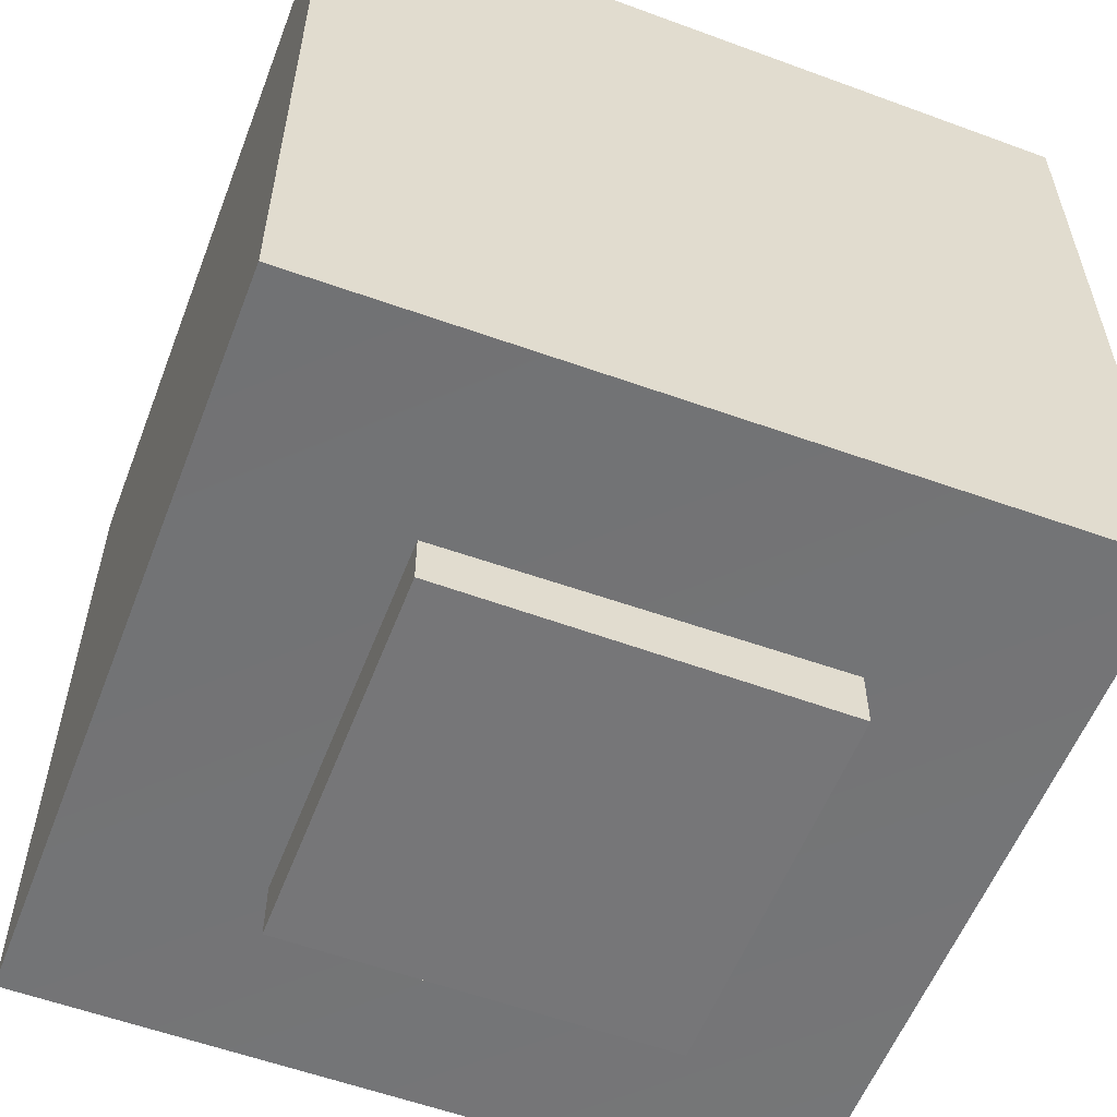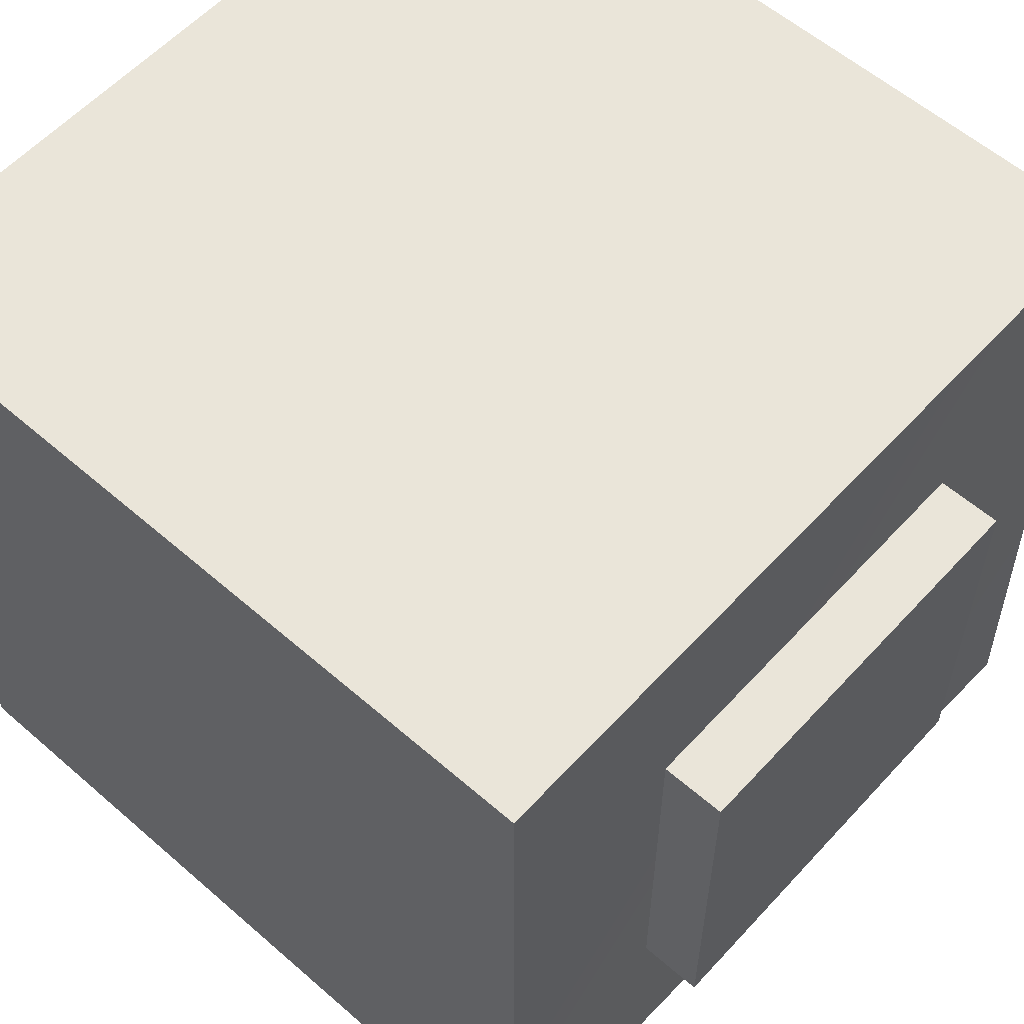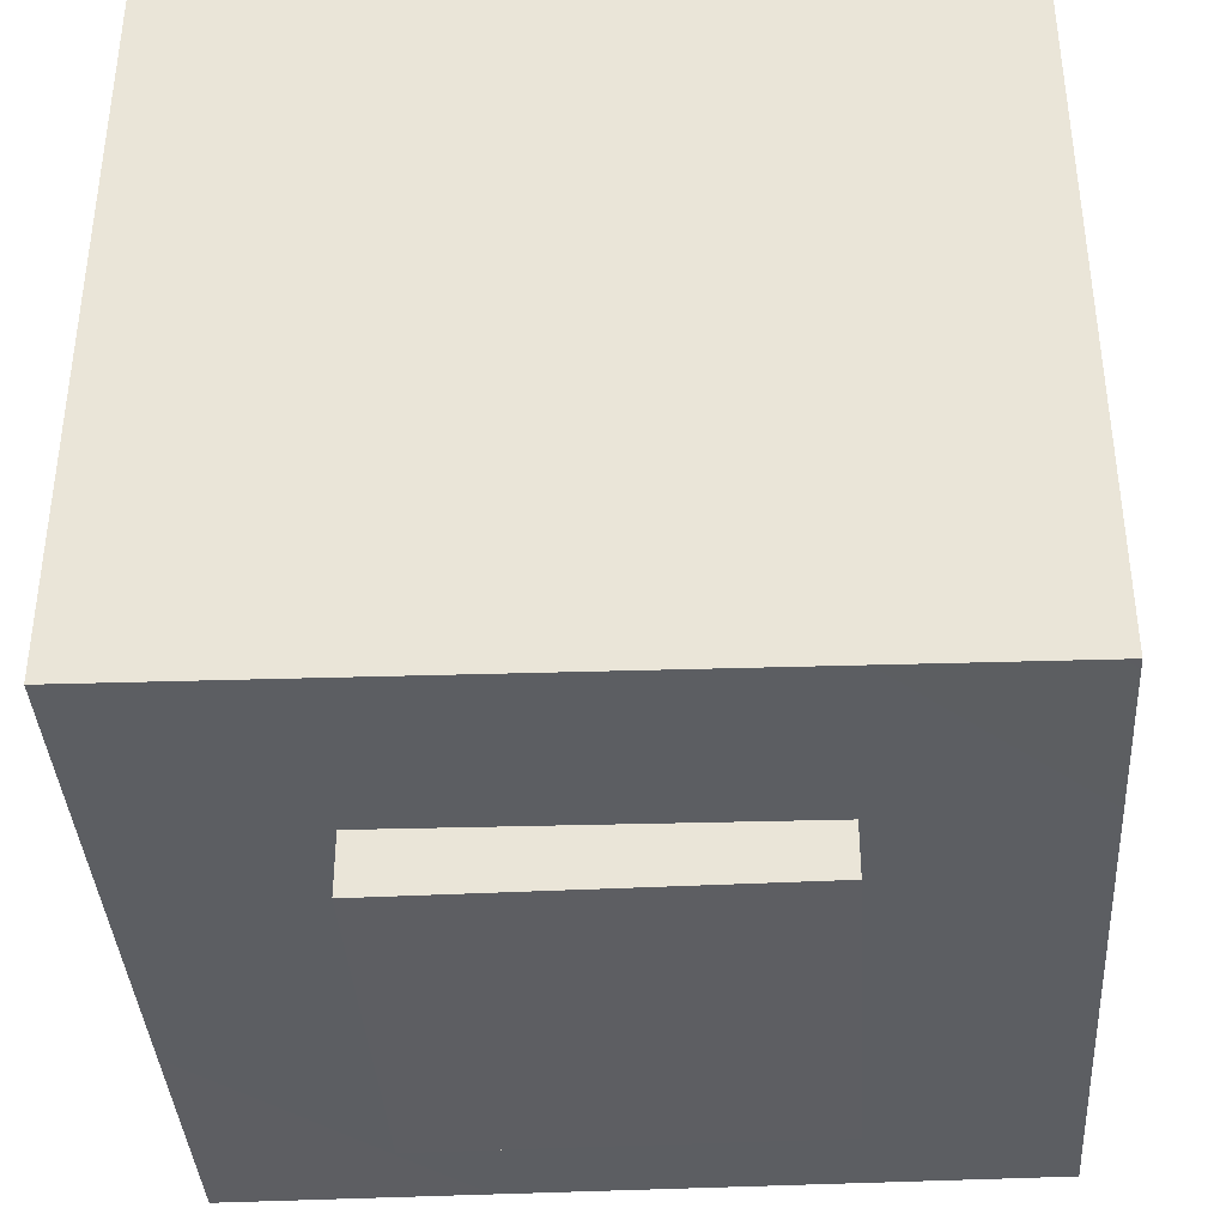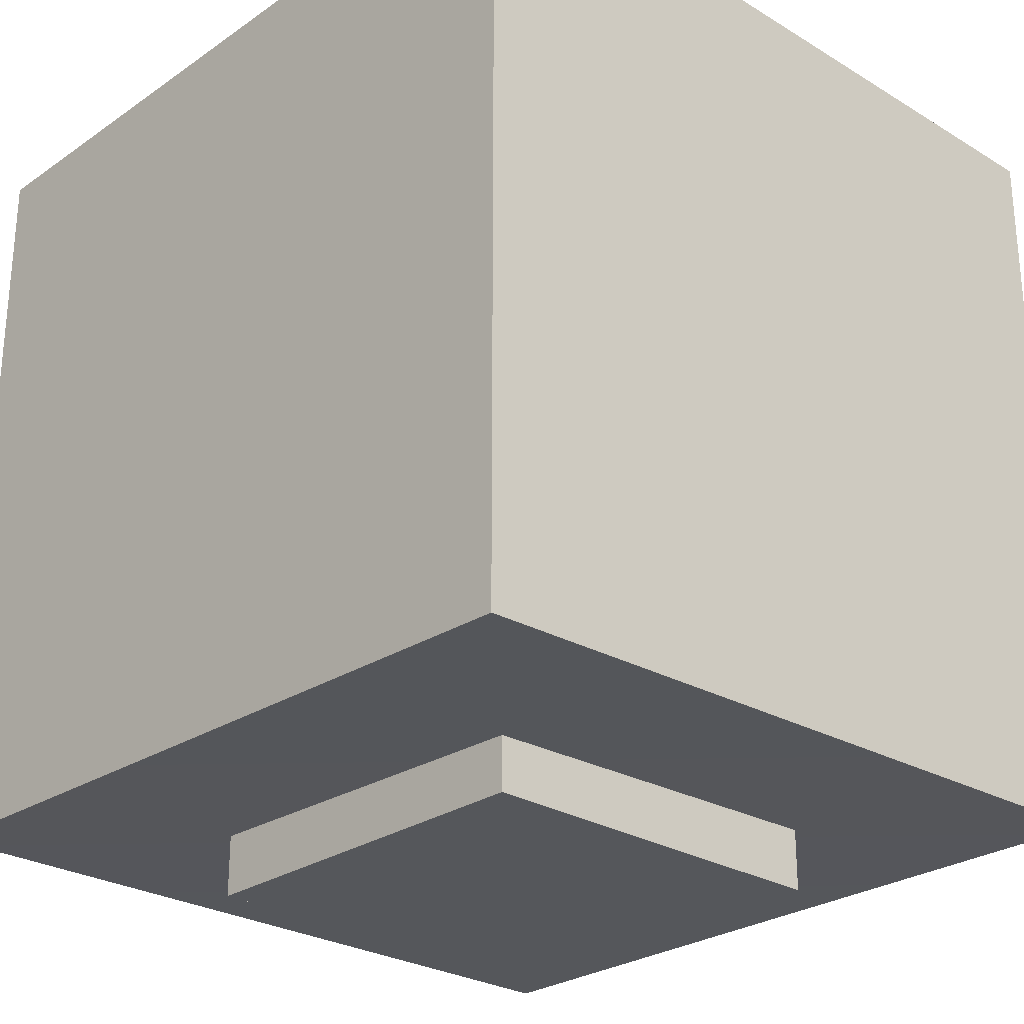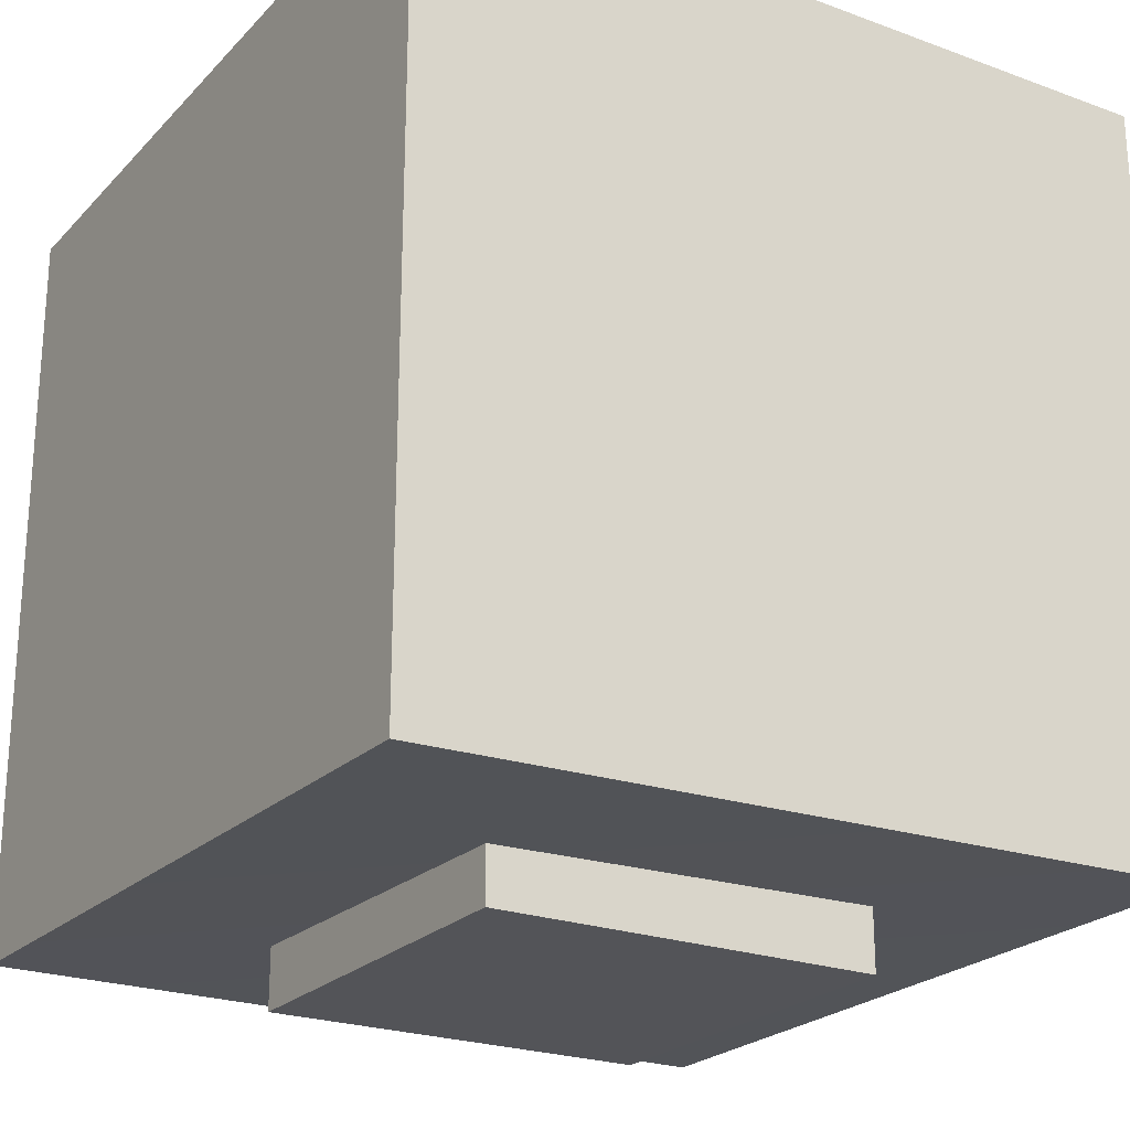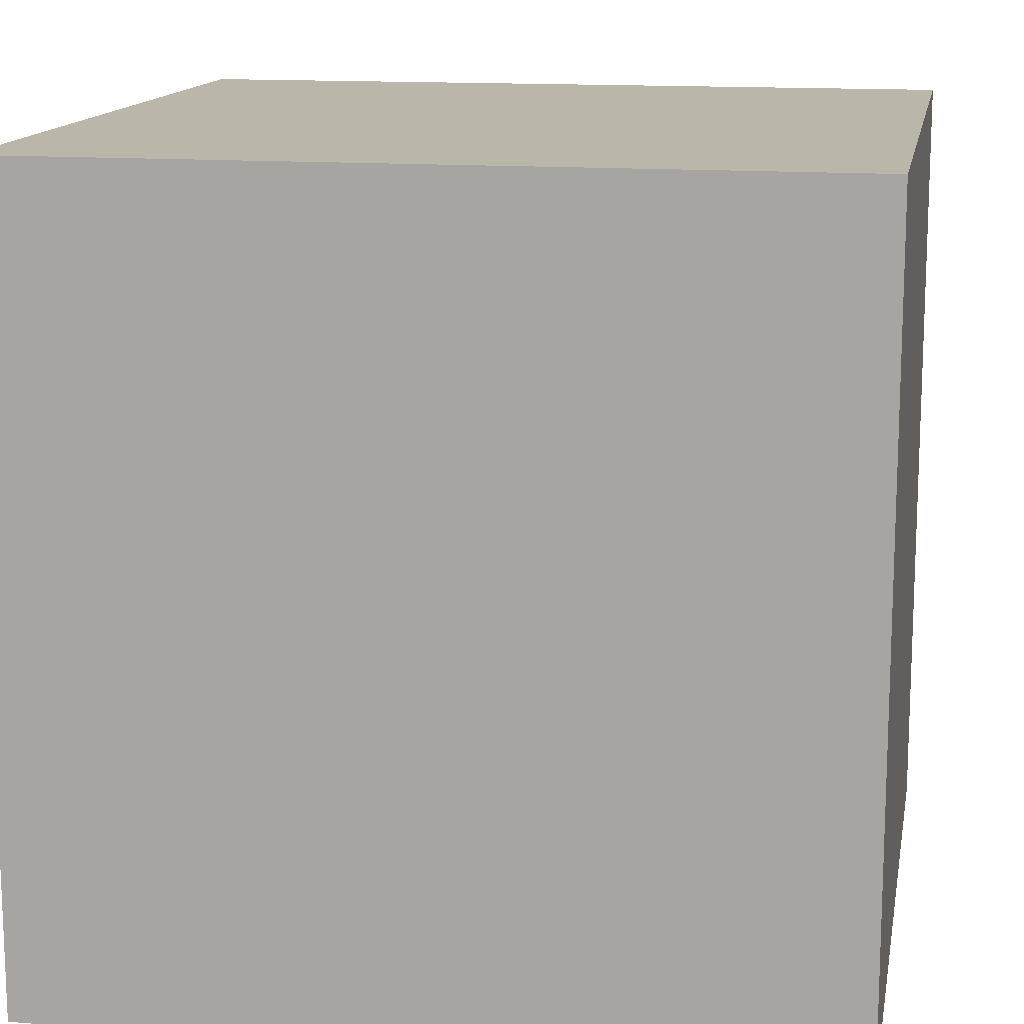
<metadata>
{"format":"obj","ext":"obj","renderer":"f3d","projection":"perspective","resolution":1024,"background":"white","views":[{"elev":-56.9,"azim":159.0,"up":"+Y"},{"elev":58.0,"azim":-48.0,"up":"+Z"},{"elev":-38.4,"azim":93.7,"up":"+Y"},{"elev":-26.9,"azim":136.8,"up":"+Y"},{"elev":-23.4,"azim":148.3,"up":"+Y"},{"elev":13.9,"azim":-169.9,"up":"+Z"}]}
</metadata>
<code>
g Head001
v 0.2492 1.499 -0.2502
v -0.2492 1.509 -0.2502
v 0.2492 1.509 0.2502
v -0.2492 1.509 0.2502
v -0.2492 2 -0.2502
v 0.2492 2 0.2502
v -0.2492 2 0.2502
v 0.2492 2 -0.2502
v 0.2492 2 -0.2502
v 0.2492 1.509 0.2502
v 0.2492 2 0.2502
v 0.2492 1.499 -0.2502
v -0.2492 2 -0.2502
v 0.2492 1.499 -0.2502
v 0.2492 2 -0.2502
v -0.2492 1.509 -0.2502
v -0.2492 2 0.2502
v -0.2492 1.509 -0.2502
v -0.2492 2 -0.2502
v -0.2492 1.509 0.2502
v 0.2492 1.509 0.2502
v -0.2492 2 0.2502
v 0.2492 2 0.2502
v -0.2492 1.509 0.2502
v 0.125 1.47 -0.125
v -0.125 1.47 0.125
v 0.125 1.47 0.125
v -0.125 1.47 -0.125
v 0.125 1.618 -0.125
v -0.125 1.618 0.125
v -0.125 1.618 -0.125
v 0.125 1.618 0.125
v 0.125 1.618 0.125
v -0.125 1.47 0.125
v -0.125 1.618 0.125
v 0.125 1.47 0.125
v 0.125 1.618 -0.125
v 0.125 1.47 0.125
v 0.125 1.618 0.125
v 0.125 1.47 -0.125
v -0.125 1.618 -0.125
v 0.125 1.47 -0.125
v 0.125 1.618 -0.125
v -0.125 1.47 -0.125
v -0.125 1.618 0.125
v -0.125 1.47 -0.125
v -0.125 1.618 -0.125
v -0.125 1.47 0.125
g Head001_0
f 3 2 1
f 3 4 2
f 7 6 5
f 8 5 6
f 11 10 9
f 12 9 10
f 15 14 13
f 16 13 14
f 19 18 17
f 20 17 18
f 23 22 21
f 24 21 22
f 27 26 25
f 28 25 26
f 31 30 29
f 32 29 30
f 35 34 33
f 36 33 34
f 39 38 37
f 40 37 38
f 43 42 41
f 44 41 42
f 47 46 45
f 48 45 46

</code>
